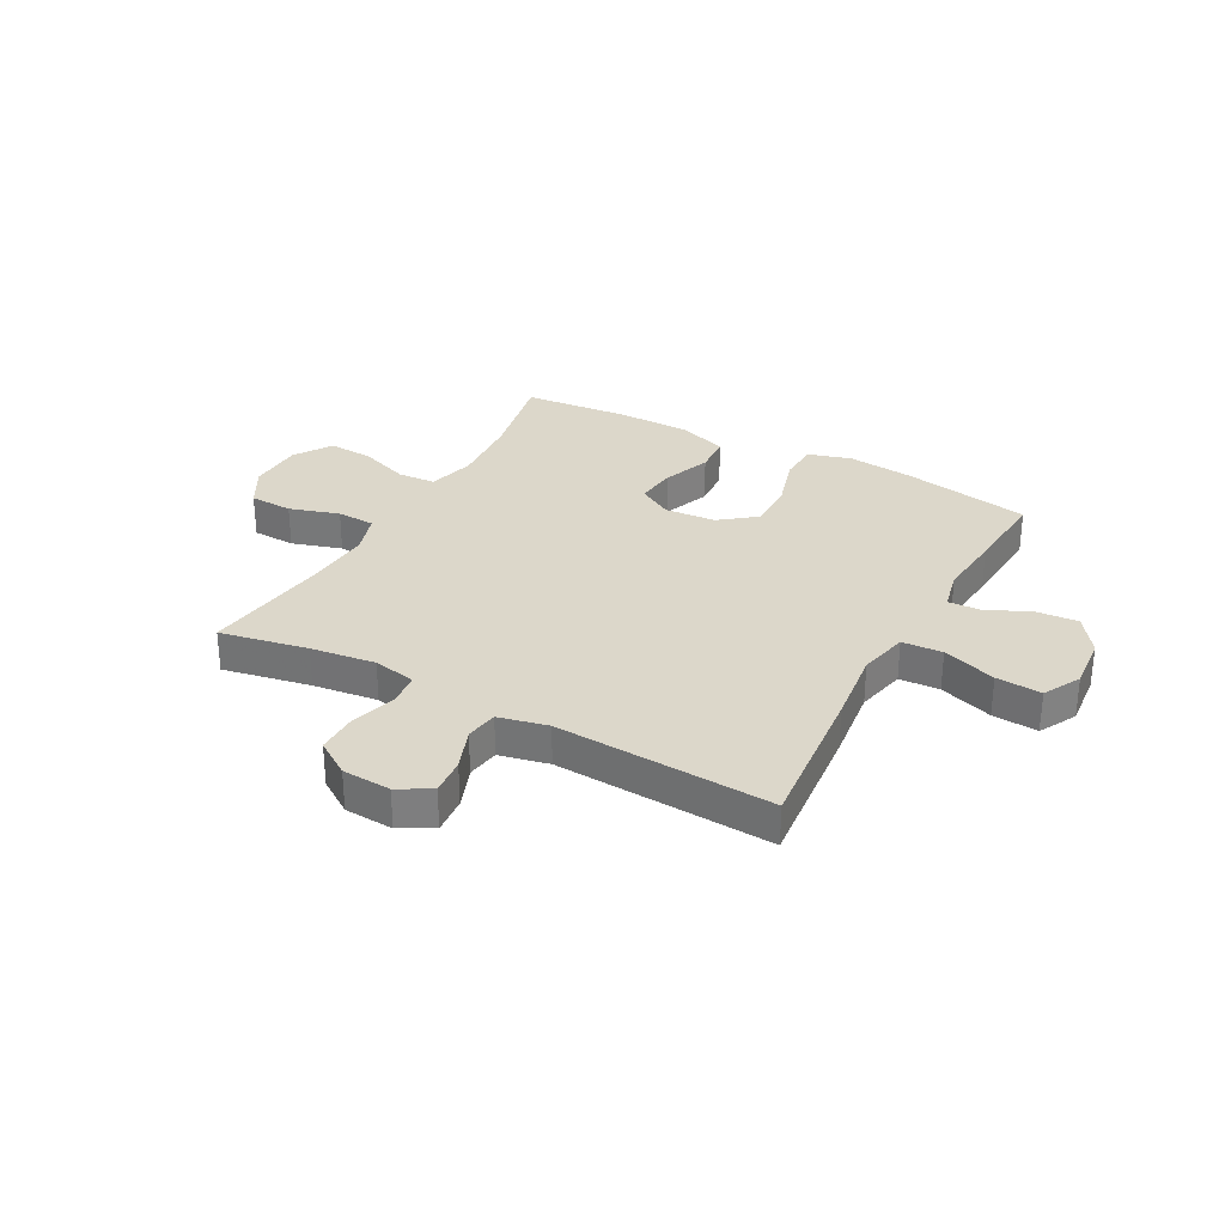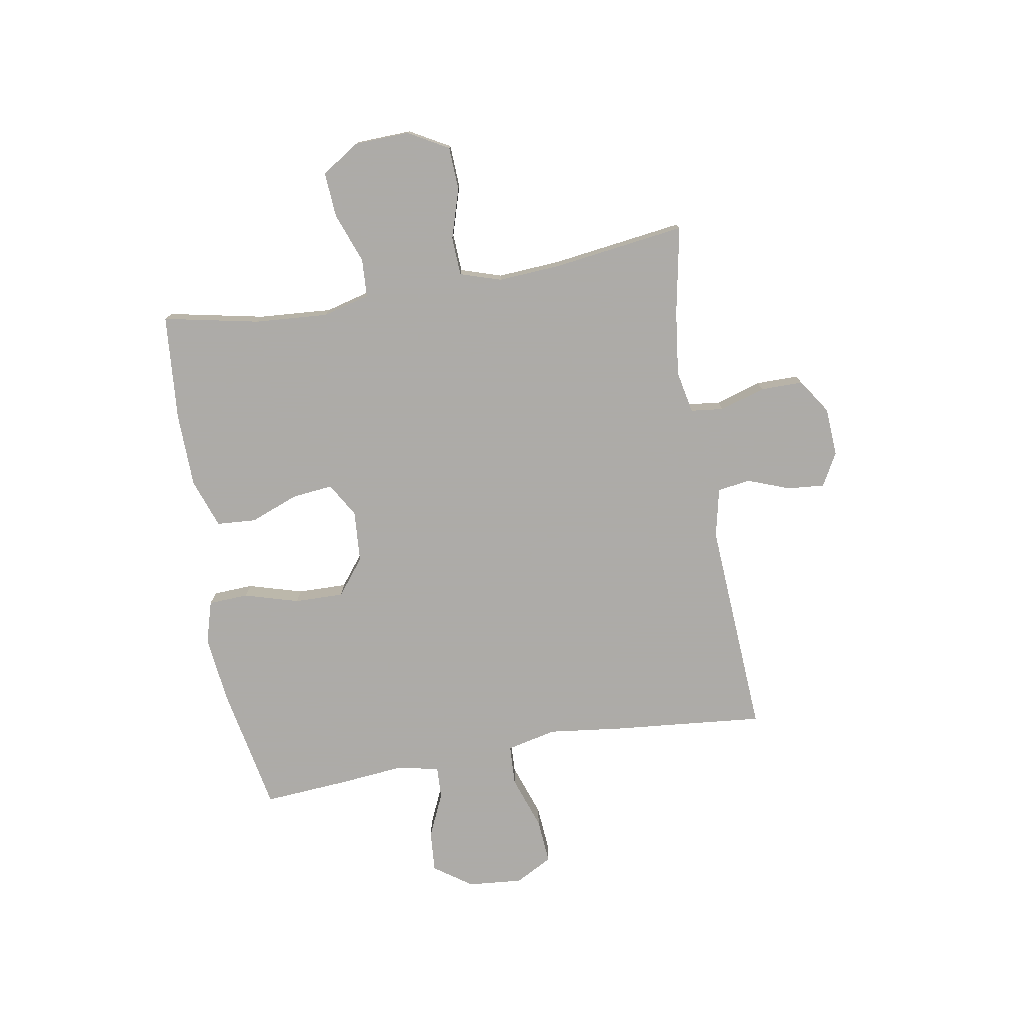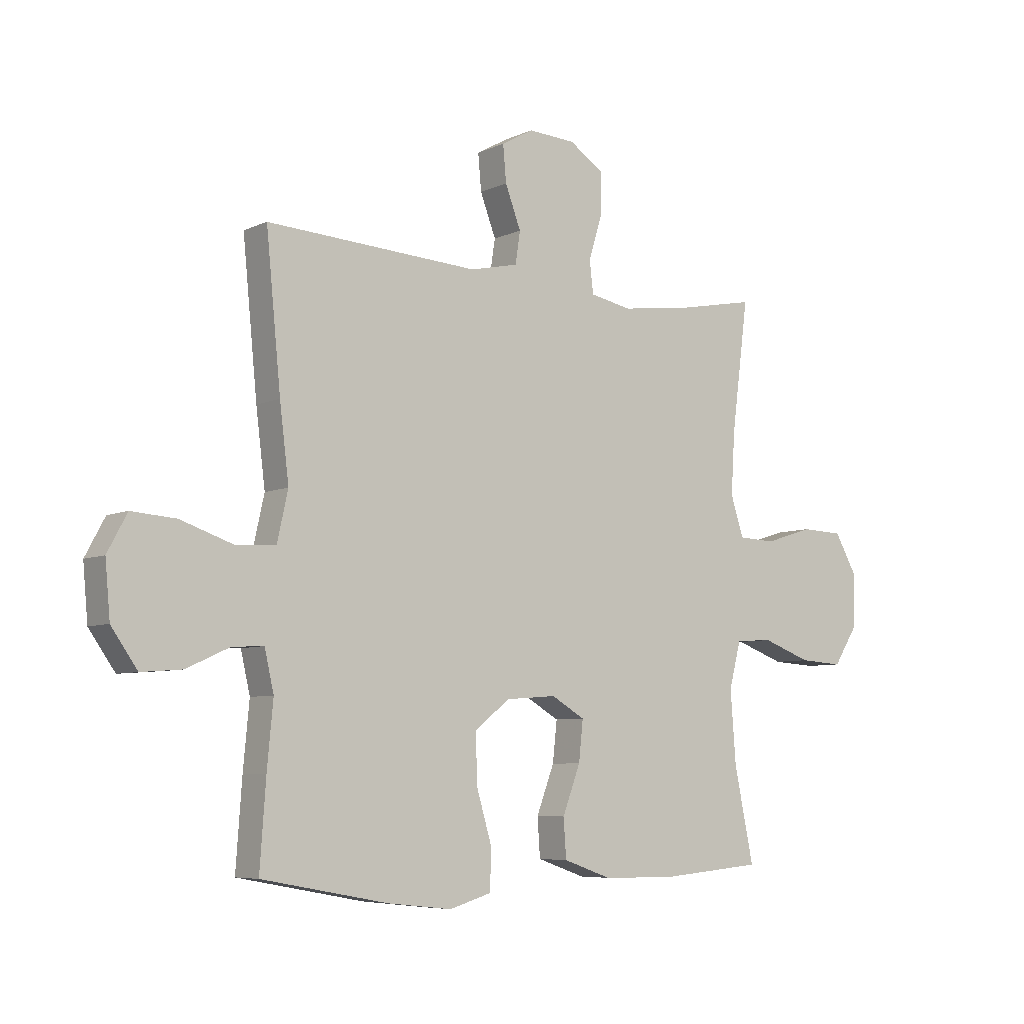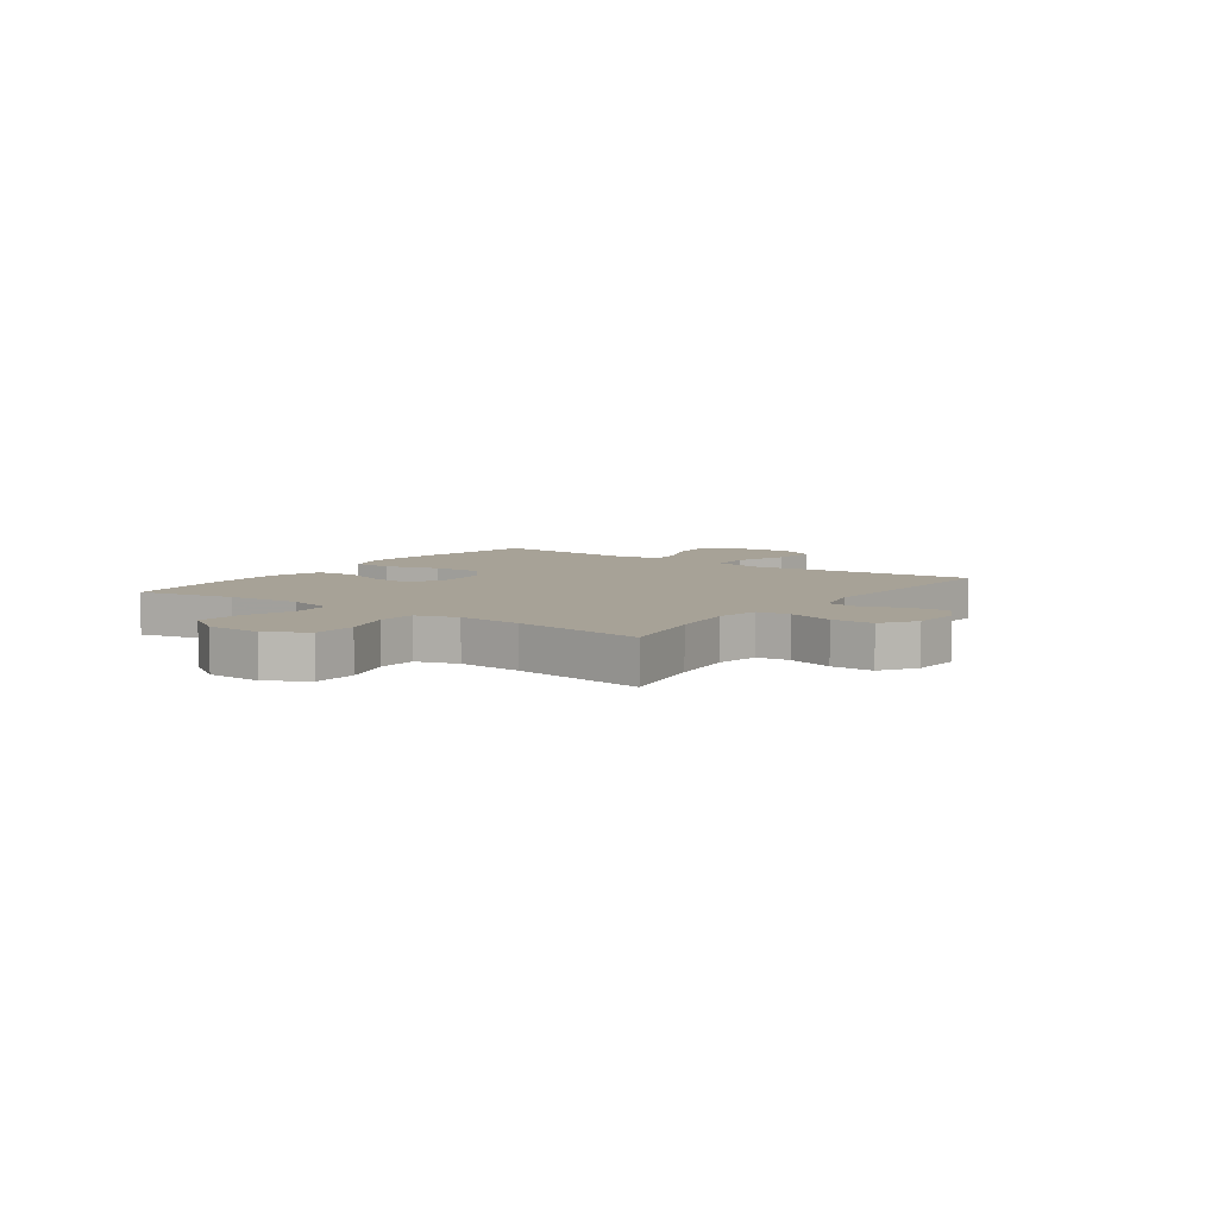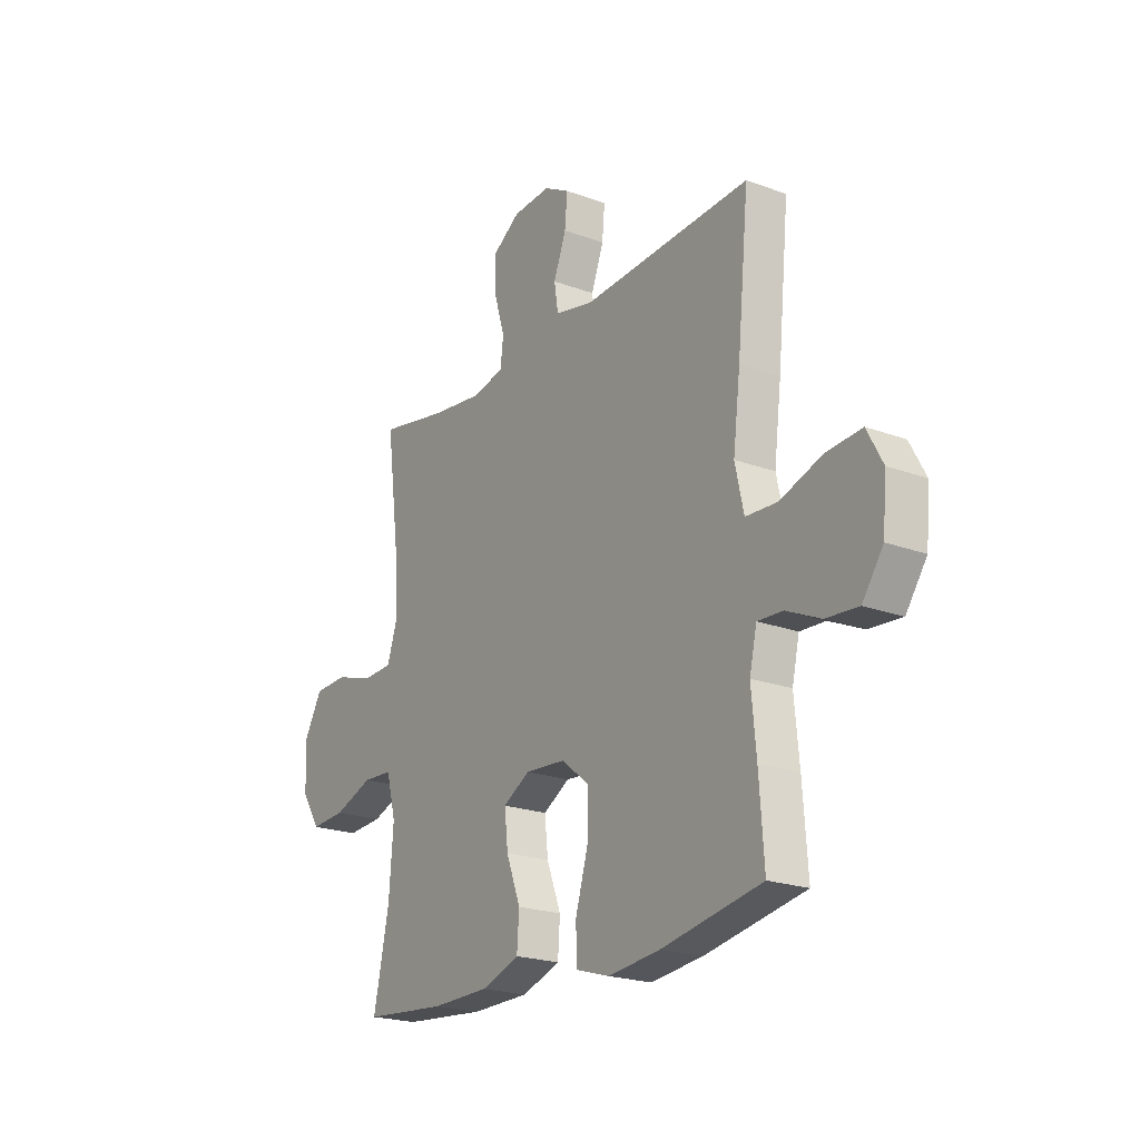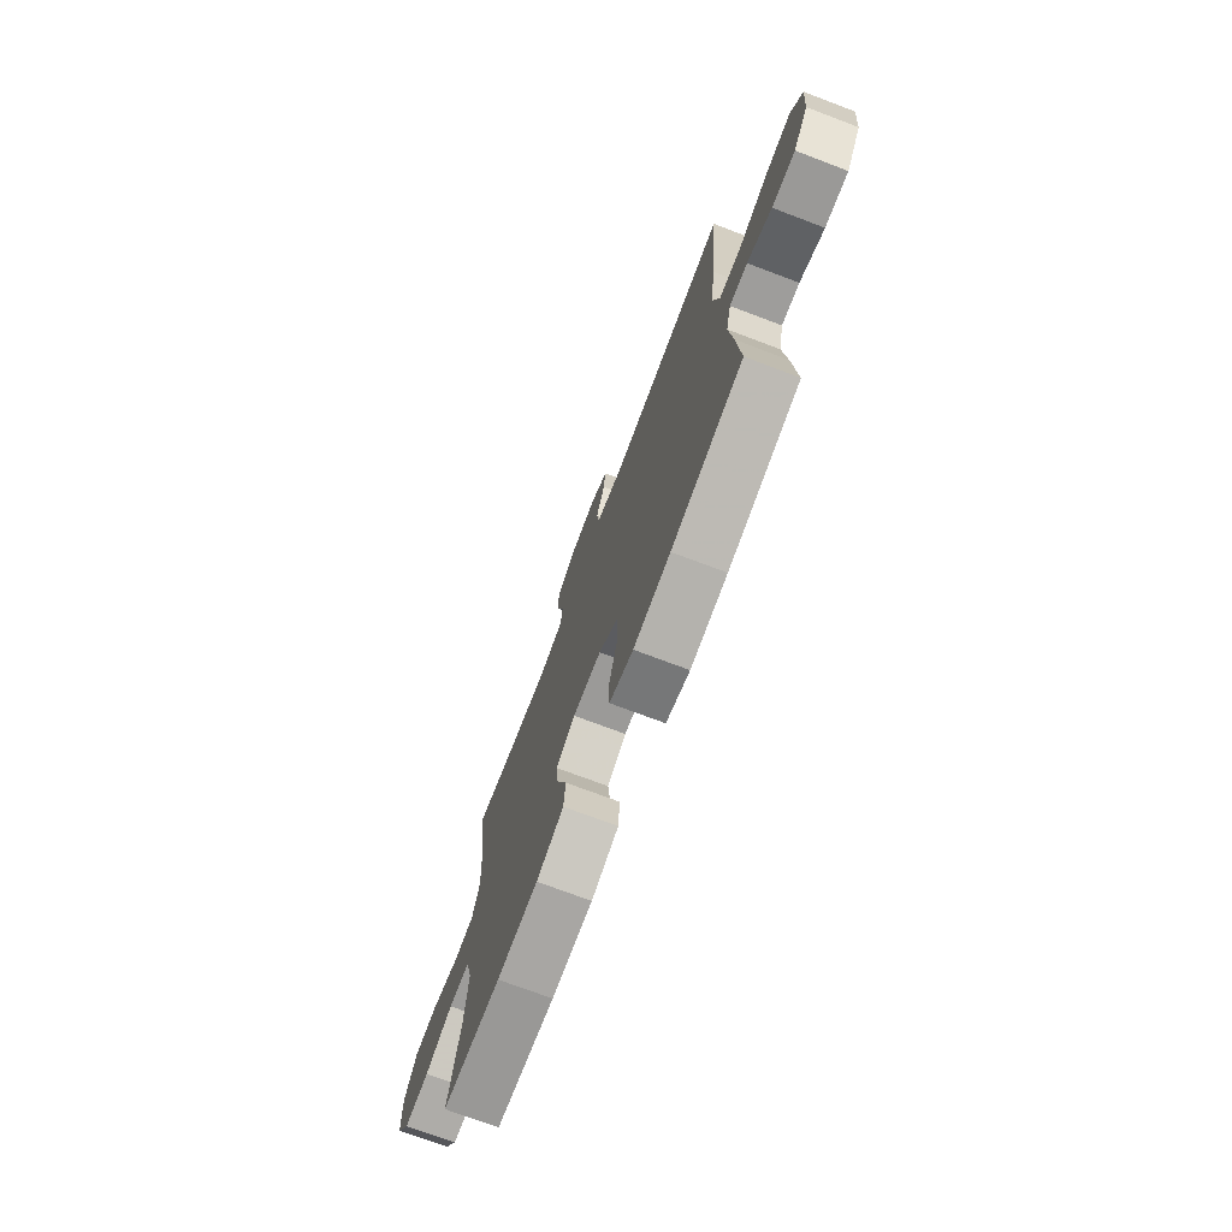
<metadata>
{"format":"obj","ext":"obj","renderer":"f3d","projection":"perspective","resolution":1024,"background":"white","views":[{"elev":30.7,"azim":28.6,"up":"+Y"},{"elev":-76.5,"azim":-80.0,"up":"+Y"},{"elev":-6.6,"azim":142.8,"up":"+Z"},{"elev":6.6,"azim":-54.3,"up":"+Y"},{"elev":-21.4,"azim":56.7,"up":"+Z"},{"elev":-73.5,"azim":69.3,"up":"+Z"}]}
</metadata>
<code>
v 0.5 0.07 -0.5
v 0.268 0.07 -0.543
v 0.148 0.07 -0.556
v 0.071 0.07 -0.533
v 0.068 0.07 -0.461
v 0.097 0.07 -0.363
v 0.099 0.07 -0.274
v 0.034 0.07 -0.223
v -0.059 0.07 -0.216
v -0.121 0.07 -0.252
v -0.113 0.07 -0.326
v -0.08 0.07 -0.413
v -0.085 0.07 -0.484
v -0.174 0.07 -0.515
v -0.308 0.07 -0.517
v -0.5 0.07 -0.5
v -0.464 0.07 -0.327
v -0.454 0.07 -0.195
v -0.476 0.07 -0.11
v -0.545 0.07 -0.106
v -0.636 0.07 -0.139
v -0.717 0.07 -0.144
v -0.761 0.07 -0.076
v -0.764 0.07 0.024
v -0.723 0.07 0.096
v -0.645 0.07 0.099
v -0.555 0.07 0.071
v -0.486 0.07 0.074
v -0.462 0.07 0.148
v -0.469 0.07 0.262
v -0.5 0.07 0.5
v -0.341 0.07 0.469
v -0.224 0.07 0.454
v -0.147 0.07 0.469
v -0.14 0.07 0.528
v -0.165 0.07 0.61
v -0.165 0.07 0.686
v -0.102 0.07 0.728
v -0.014 0.07 0.733
v 0.045 0.07 0.7
v 0.039 0.07 0.633
v 0.01 0.07 0.557
v 0.019 0.07 0.498
v 0.108 0.07 0.478
v 0.5 0.07 0.5
v 0.473 0.07 0.227
v 0.456 0.07 0.091
v 0.476 0.07 0.001
v 0.549 0.07 -0.003
v 0.646 0.07 0.03
v 0.728 0.07 0.036
v 0.764 0.07 -0.031
v 0.755 0.07 -0.13
v 0.707 0.07 -0.198
v 0.632 0.07 -0.192
v 0.553 0.07 -0.156
v 0.495 0.07 -0.153
v 0.478 0.07 -0.227
v 0.489 0.07 -0.345
v 0.5 0 -0.5
v 0.268 0 -0.543
v 0.148 0 -0.556
v 0.071 0 -0.533
v 0.068 0 -0.461
v 0.097 0 -0.363
v 0.099 0 -0.274
v 0.034 0 -0.223
v -0.059 0 -0.216
v -0.121 0 -0.252
v -0.113 0 -0.326
v -0.08 0 -0.413
v -0.085 0 -0.484
v -0.174 0 -0.515
v -0.308 0 -0.517
v -0.5 0 -0.5
v -0.464 0 -0.327
v -0.454 0 -0.195
v -0.476 0 -0.11
v -0.545 0 -0.106
v -0.636 0 -0.139
v -0.717 0 -0.144
v -0.761 0 -0.076
v -0.764 0 0.024
v -0.723 0 0.096
v -0.645 0 0.099
v -0.555 0 0.071
v -0.486 0 0.074
v -0.462 0 0.148
v -0.469 0 0.262
v -0.5 0 0.5
v -0.341 0 0.469
v -0.224 0 0.454
v -0.147 0 0.469
v -0.14 0 0.528
v -0.165 0 0.61
v -0.165 0 0.686
v -0.102 0 0.728
v -0.014 0 0.733
v 0.045 0 0.7
v 0.039 0 0.633
v 0.01 0 0.557
v 0.019 0 0.498
v 0.108 0 0.478
v 0.5 0 0.5
v 0.473 0 0.227
v 0.456 0 0.091
v 0.476 0 0.001
v 0.549 0 -0.003
v 0.646 0 0.03
v 0.728 0 0.036
v 0.764 0 -0.031
v 0.755 0 -0.13
v 0.707 0 -0.198
v 0.632 0 -0.192
v 0.553 0 -0.156
v 0.495 0 -0.153
v 0.478 0 -0.227
v 0.489 0 -0.345
f 58 59 1 2
f 57 58 2 3
f 53 54 55 56
f 53 56 57
f 52 53 57
f 49 50 51 52
f 48 49 52 57
f 47 48 57 3
f 44 45 46 47
f 43 44 47 3
f 39 40 41 42
f 37 38 39 42
f 35 36 37 42
f 34 35 42 43
f 33 34 43
f 30 31 32
f 29 30 32 33
f 28 29 33 43
f 24 25 26 27
f 24 27 28
f 23 24 28
f 20 21 22 23
f 19 20 23 28
f 18 19 28 43
f 14 15 16 17
f 11 12 13 14
f 10 11 14 17
f 9 10 17 18
f 3 4 5 6
f 3 6 7
f 43 3 7
f 9 18 43
f 8 9 43
f 7 8 43
f 61 60 118 117
f 62 61 117 116
f 115 114 113 112
f 116 115 112
f 116 112 111
f 111 110 109 108
f 116 111 108 107
f 62 116 107 106
f 106 105 104 103
f 62 106 103 102
f 101 100 99 98
f 101 98 97 96
f 101 96 95 94
f 102 101 94 93
f 102 93 92
f 91 90 89
f 92 91 89 88
f 102 92 88 87
f 86 85 84 83
f 87 86 83
f 87 83 82
f 82 81 80 79
f 87 82 79 78
f 102 87 78 77
f 76 75 74 73
f 73 72 71 70
f 76 73 70 69
f 77 76 69 68
f 65 64 63 62
f 66 65 62
f 66 62 102
f 102 77 68
f 102 68 67
f 102 67 66
f 1 60 61 2
f 2 61 62 3
f 3 62 63 4
f 4 63 64 5
f 5 64 65 6
f 6 65 66 7
f 7 66 67 8
f 8 67 68 9
f 9 68 69 10
f 10 69 70 11
f 11 70 71 12
f 12 71 72 13
f 13 72 73 14
f 14 73 74 15
f 15 74 75 16
f 16 75 76 17
f 17 76 77 18
f 18 77 78 19
f 19 78 79 20
f 20 79 80 21
f 21 80 81 22
f 22 81 82 23
f 23 82 83 24
f 24 83 84 25
f 25 84 85 26
f 26 85 86 27
f 27 86 87 28
f 28 87 88 29
f 29 88 89 30
f 30 89 90 31
f 31 90 91 32
f 32 91 92 33
f 33 92 93 34
f 34 93 94 35
f 35 94 95 36
f 36 95 96 37
f 37 96 97 38
f 38 97 98 39
f 39 98 99 40
f 40 99 100 41
f 41 100 101 42
f 42 101 102 43
f 43 102 103 44
f 44 103 104 45
f 45 104 105 46
f 46 105 106 47
f 47 106 107 48
f 48 107 108 49
f 49 108 109 50
f 50 109 110 51
f 51 110 111 52
f 52 111 112 53
f 53 112 113 54
f 54 113 114 55
f 55 114 115 56
f 56 115 116 57
f 57 116 117 58
f 58 117 118 59
f 59 118 60 1

</code>
